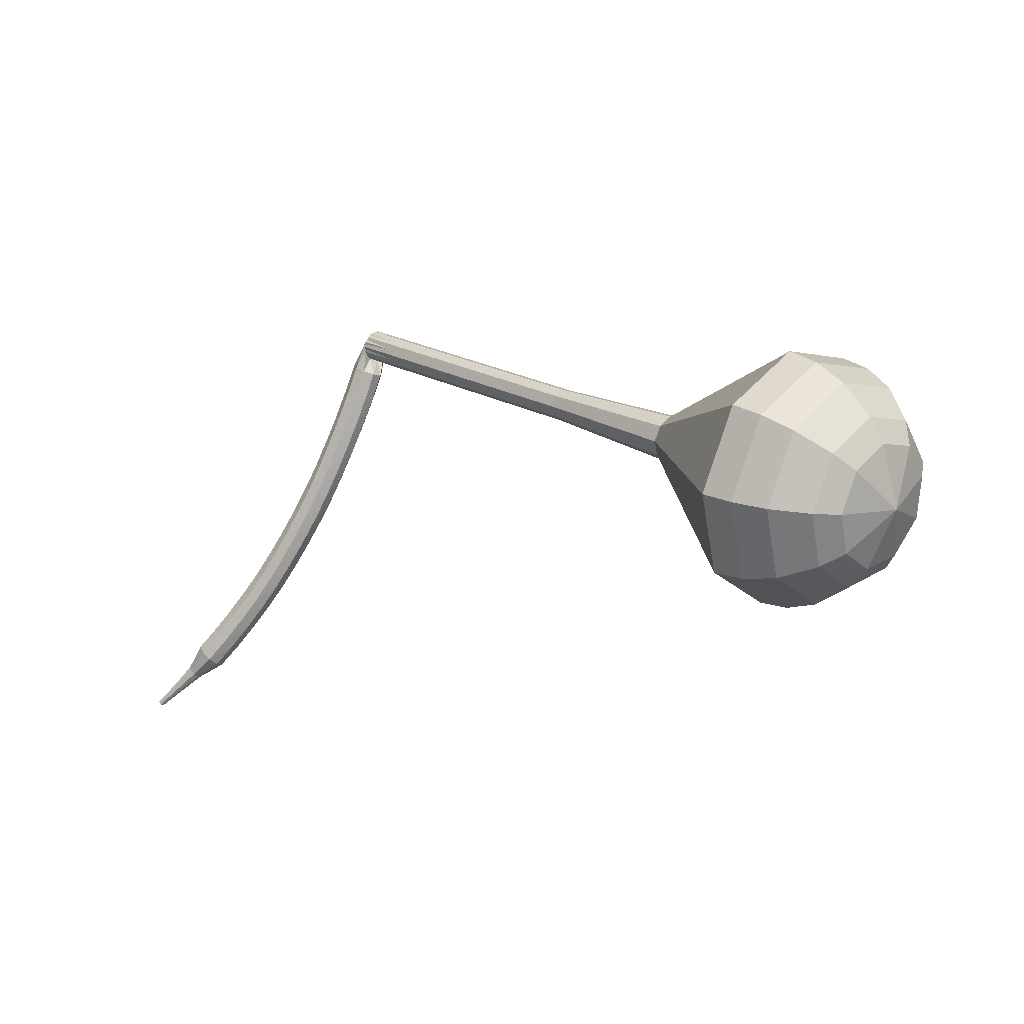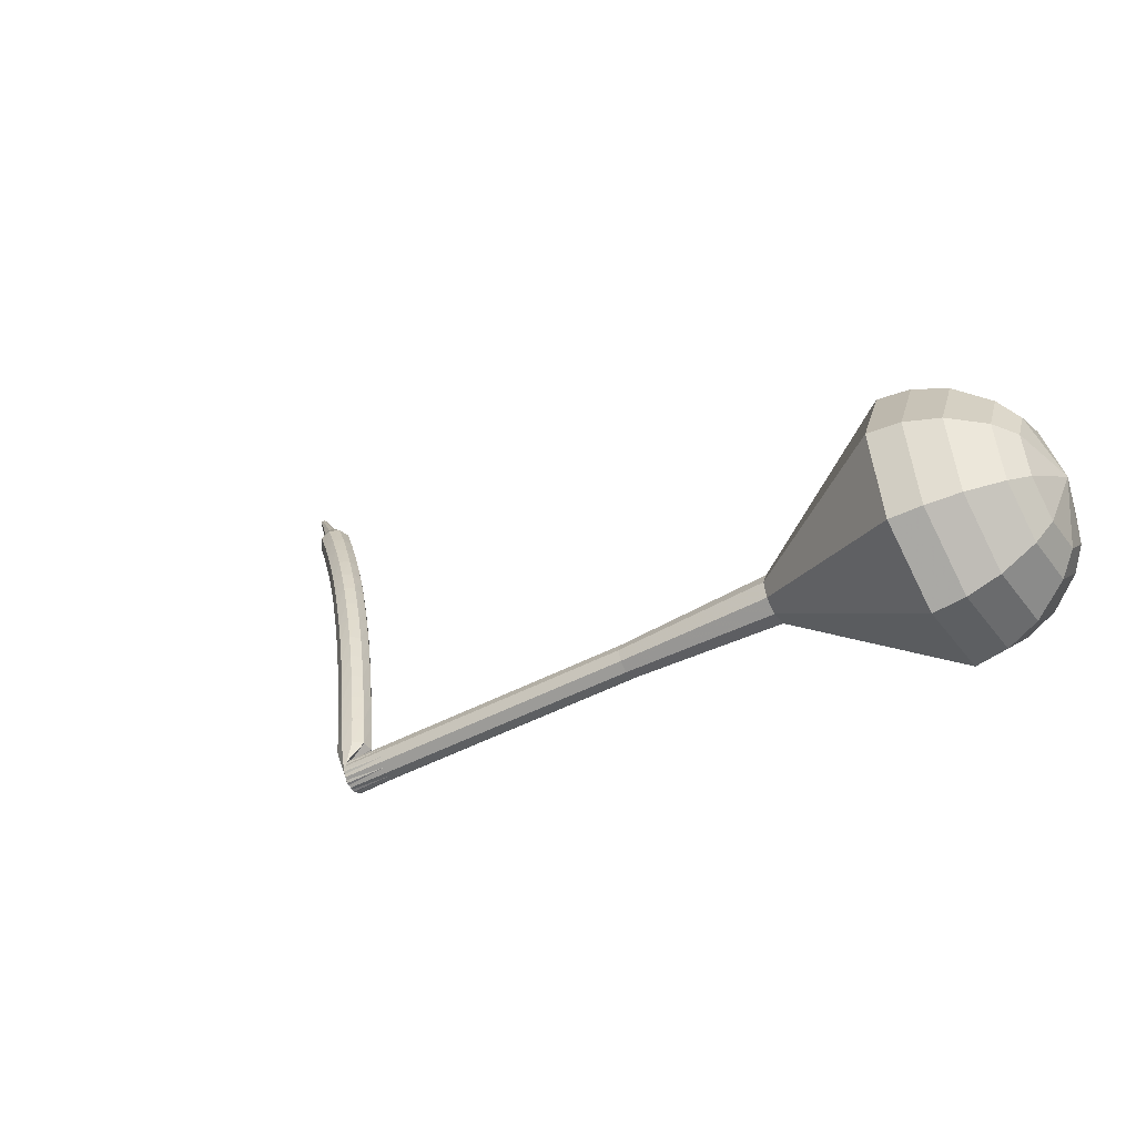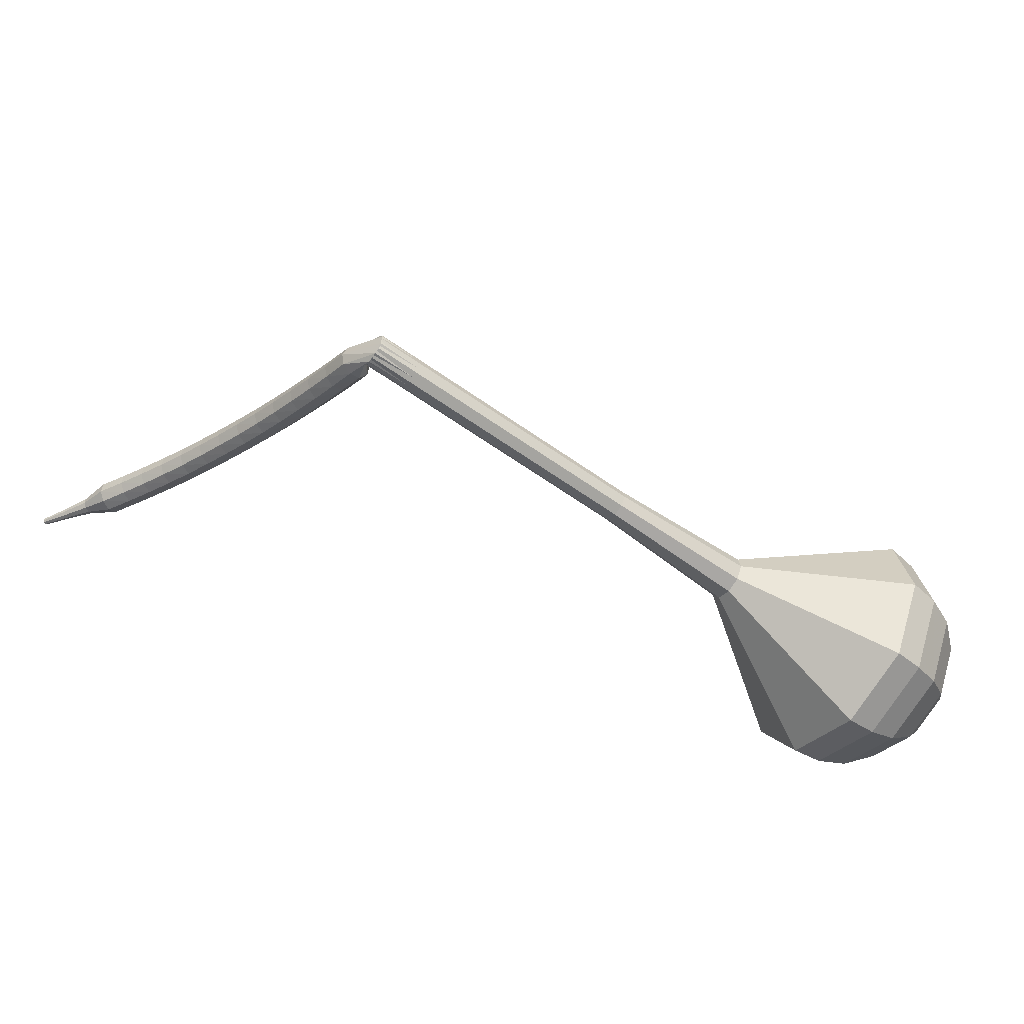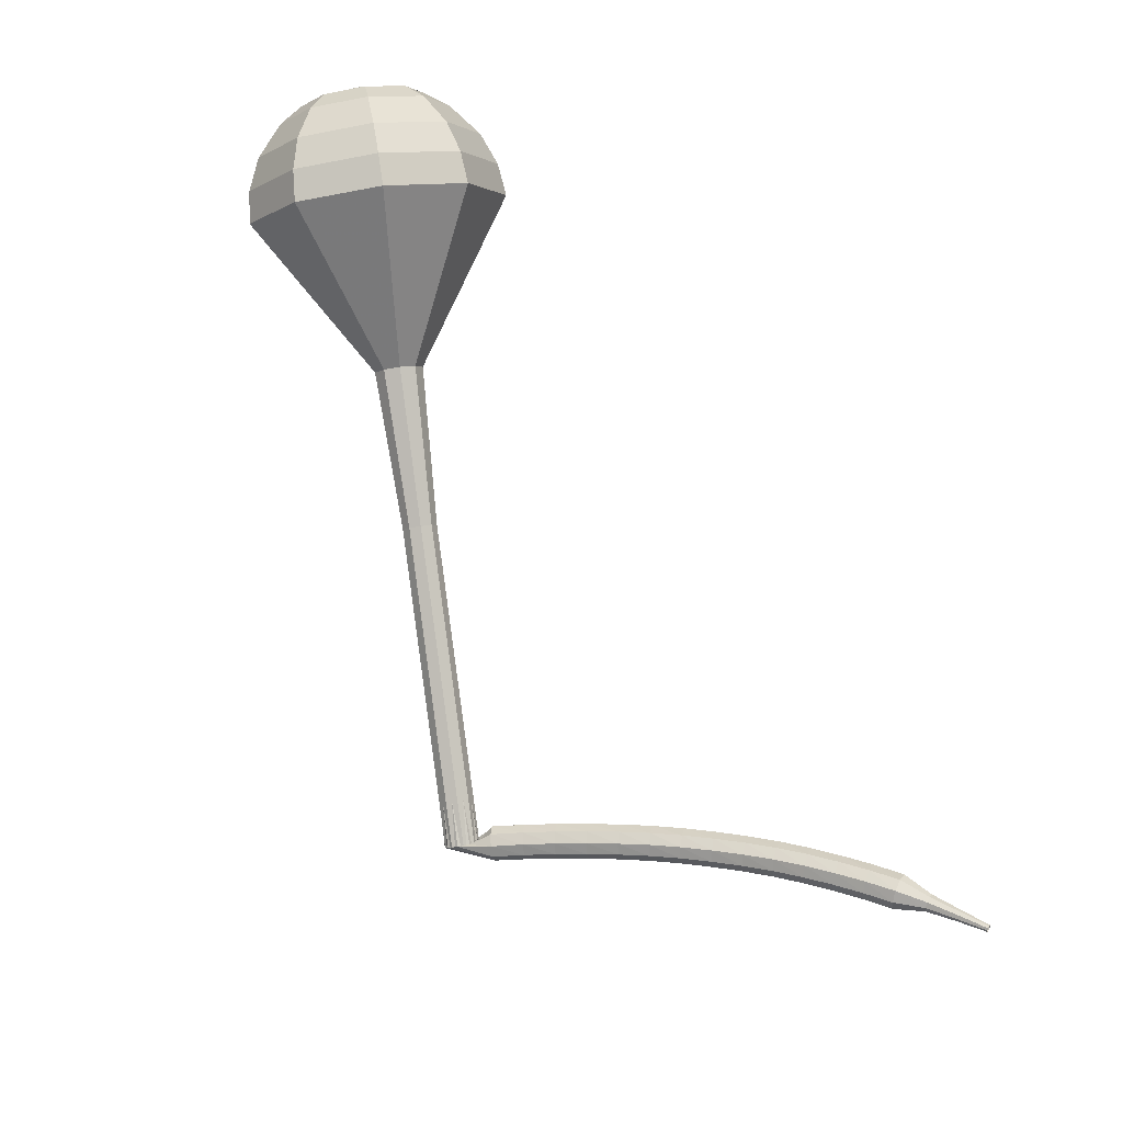
<metadata>
{"format":"obj","ext":"obj","renderer":"f3d","projection":"perspective","resolution":1024,"background":"white","views":[{"elev":-35.8,"azim":72.1,"up":"+Z"},{"elev":48.3,"azim":43.6,"up":"+Y"},{"elev":33.0,"azim":41.2,"up":"+Z"},{"elev":-60.3,"azim":144.8,"up":"+Y"}]}
</metadata>
<code>
g tube1
v 188.6 154.3 165.6
v 186.4 153.9 163.1
v 183.7 155.4 161.7
v 181.7 158.1 162.2
v 181.5 160.8 164.2
v 183 162.1 166.9
v 185.6 161.6 169
v 188.1 159.3 169.5
v 189.3 156.4 168.1
v 188.6 154.3 165.6
v 188.3 155.8 165
v 186.7 155.5 163.2
v 184.7 156.6 162.2
v 183.3 158.6 162.5
v 183.1 160.5 164
v 184.2 161.5 166
v 186.1 161.1 167.5
v 187.9 159.5 167.9
v 188.8 157.4 166.9
v 188.3 155.8 165
v 186.4 159 164.5
v 186.4 159 164.5
v 186.4 159 164.5
v 186.4 159 164.5
v 186.4 159 164.5
v 186.4 159 164.5
v 186.4 159 164.5
v 186.4 159 164.5
v 186.4 159 164.5
v 186.4 159 164.5
v 159.7 136.3 191.2
v 159.5 135.9 190.6
v 159.8 135.3 190.4
v 160.3 134.9 190.5
v 160.8 134.7 190.9
v 161.1 135 191.4
v 161 135.5 191.9
v 160.6 136.1 192
v 160.1 136.4 191.7
v 159.7 136.3 191.2
v 158.8 136.4 189.9
v 159.3 136.2 189.4
v 159.6 135.7 189.2
v 159.6 135 189.3
v 159.4 134.5 189.6
v 158.9 134.4 190.1
v 158.5 134.8 190.5
v 158.3 135.5 190.6
v 158.4 136.1 190.4
v 158.8 136.4 189.9
v 157.5 136.2 188.6
v 157.9 136 188.2
v 158.3 135.5 187.9
v 158.3 134.8 188
v 158 134.3 188.4
v 157.6 134.2 188.9
v 157.2 134.6 189.3
v 157 135.3 189.4
v 157.1 135.9 189.1
v 157.5 136.2 188.6
v 156.1 135.9 187.4
v 156.6 135.8 186.9
v 156.9 135.2 186.7
v 157 134.6 186.8
v 156.7 134.1 187.1
v 156.3 134 187.7
v 155.8 134.3 188
v 155.6 135 188.1
v 155.7 135.6 187.9
v 156.1 135.9 187.4
v 154.7 135.6 186.2
v 155.2 135.5 185.7
v 155.6 135 185.5
v 155.6 134.3 185.5
v 155.4 133.8 185.9
v 155 133.7 186.5
v 154.5 134 186.8
v 154.3 134.7 186.9
v 154.4 135.3 186.7
v 154.7 135.6 186.2
v 153.4 135.3 185
v 153.8 135.2 184.5
v 154.2 134.7 184.3
v 154.3 134 184.4
v 154.1 133.5 184.8
v 153.6 133.4 185.3
v 153.2 133.7 185.7
v 153 134.3 185.8
v 153 135 185.5
v 153.4 135.3 185
v 152 134.9 183.9
v 152.4 134.8 183.4
v 152.8 134.3 183.1
v 152.9 133.6 183.2
v 152.8 133.1 183.6
v 152.3 133 184.1
v 151.9 133.3 184.5
v 151.6 133.9 184.6
v 151.7 134.6 184.4
v 152 134.9 183.9
v 150.6 134.5 182.8
v 151.1 134.4 182.2
v 151.5 133.9 182
v 151.6 133.2 182.1
v 151.4 132.7 182.5
v 151 132.6 183
v 150.6 132.9 183.4
v 150.3 133.5 183.5
v 150.3 134.1 183.3
v 150.6 134.5 182.8
v 149.2 134 181.7
v 149.7 133.9 181.2
v 150.1 133.4 180.9
v 150.3 132.8 181
v 150.1 132.2 181.4
v 149.7 132.1 182
v 149.3 132.4 182.4
v 149 133 182.5
v 149 133.6 182.2
v 149.2 134 181.7
v 147.9 133.5 180.6
v 148.3 133.4 180.1
v 148.7 132.9 179.8
v 148.9 132.3 179.9
v 148.8 131.7 180.4
v 148.4 131.6 180.9
v 148 131.9 181.3
v 147.7 132.5 181.4
v 147.6 133.1 181.2
v 147.9 133.5 180.6
v 146.5 132.9 179.6
v 146.9 132.8 179.1
v 147.4 132.3 178.8
v 147.6 131.7 178.9
v 147.5 131.2 179.3
v 147.1 131 179.9
v 146.7 131.3 180.3
v 146.4 131.9 180.4
v 146.3 132.5 180.2
v 146.5 132.9 179.6
v 145.2 132.2 178.7
v 145.6 132.2 178.1
v 146 131.7 177.8
v 146.2 131.1 177.9
v 146.2 130.6 178.4
v 145.8 130.4 178.9
v 145.4 130.7 179.4
v 145 131.3 179.5
v 144.9 131.9 179.2
v 145.2 132.2 178.7
v 143.8 131.5 177.7
v 144.2 131.5 177.2
v 144.6 131 176.9
v 144.9 130.4 177
v 144.9 129.9 177.4
v 144.6 129.7 178
v 144.1 130 178.5
v 143.7 130.6 178.6
v 143.6 131.2 178.3
v 143.8 131.5 177.7
v 142.5 130.8 176.9
v 142.8 130.8 176.3
v 143.3 130.3 176
v 143.6 129.7 176.1
v 143.6 129.2 176.6
v 143.3 129 177.1
v 142.8 129.3 177.6
v 142.4 129.8 177.7
v 142.3 130.4 177.4
v 142.5 130.8 176.9
v 141.1 130 176
v 141.5 130 175.4
v 141.9 129.5 175.1
v 142.2 128.9 175.2
v 142.3 128.4 175.7
v 142 128.3 176.3
v 141.6 128.5 176.8
v 141.2 129.1 176.9
v 141 129.6 176.6
v 141.1 130 176
v 140.1 128.7 175.2
v 140.2 128.7 174.9
v 140.5 128.5 174.8
v 140.6 128.2 174.8
v 140.7 128 175.1
v 140.5 127.9 175.4
v 140.3 128 175.6
v 140.1 128.3 175.7
v 140 128.5 175.5
v 140.1 128.7 175.2
v 138.9 127.7 174.5
v 139 127.7 174.3
v 139.1 127.5 174.2
v 139.2 127.3 174.2
v 139.3 127.2 174.4
v 139.2 127.1 174.6
v 139 127.2 174.7
v 138.9 127.4 174.8
v 138.8 127.6 174.7
v 138.9 127.7 174.5
v 137.6 126.7 173.8
v 137.7 126.7 173.6
v 137.8 126.6 173.6
v 137.9 126.5 173.6
v 137.9 126.4 173.7
v 137.8 126.3 173.8
v 137.8 126.4 173.9
v 137.7 126.5 173.9
v 137.6 126.6 173.9
v 137.6 126.7 173.8
f 1 2 12
f 12 11 1
f 2 3 13
f 13 12 2
f 3 4 14
f 14 13 3
f 4 5 15
f 15 14 4
f 5 6 16
f 16 15 5
f 6 7 17
f 17 16 6
f 7 8 18
f 18 17 7
f 8 9 19
f 19 18 8
f 9 10 20
f 20 19 9
f 11 12 22
f 22 21 11
f 12 13 23
f 23 22 12
f 13 14 24
f 24 23 13
f 14 15 25
f 25 24 14
f 15 16 26
f 26 25 15
f 16 17 27
f 27 26 16
f 17 18 28
f 28 27 17
f 18 19 29
f 29 28 18
f 19 20 30
f 30 29 19
f 21 22 32
f 32 31 21
f 22 23 33
f 33 32 22
f 23 24 34
f 34 33 23
f 24 25 35
f 35 34 24
f 25 26 36
f 36 35 25
f 26 27 37
f 37 36 26
f 27 28 38
f 38 37 27
f 28 29 39
f 39 38 28
f 29 30 40
f 40 39 29
f 31 32 42
f 42 41 31
f 32 33 43
f 43 42 32
f 33 34 44
f 44 43 33
f 34 35 45
f 45 44 34
f 35 36 46
f 46 45 35
f 36 37 47
f 47 46 36
f 37 38 48
f 48 47 37
f 38 39 49
f 49 48 38
f 39 40 50
f 50 49 39
f 41 42 52
f 52 51 41
f 42 43 53
f 53 52 42
f 43 44 54
f 54 53 43
f 44 45 55
f 55 54 44
f 45 46 56
f 56 55 45
f 46 47 57
f 57 56 46
f 47 48 58
f 58 57 47
f 48 49 59
f 59 58 48
f 49 50 60
f 60 59 49
f 51 52 62
f 62 61 51
f 52 53 63
f 63 62 52
f 53 54 64
f 64 63 53
f 54 55 65
f 65 64 54
f 55 56 66
f 66 65 55
f 56 57 67
f 67 66 56
f 57 58 68
f 68 67 57
f 58 59 69
f 69 68 58
f 59 60 70
f 70 69 59
f 61 62 72
f 72 71 61
f 62 63 73
f 73 72 62
f 63 64 74
f 74 73 63
f 64 65 75
f 75 74 64
f 65 66 76
f 76 75 65
f 66 67 77
f 77 76 66
f 67 68 78
f 78 77 67
f 68 69 79
f 79 78 68
f 69 70 80
f 80 79 69
f 71 72 82
f 82 81 71
f 72 73 83
f 83 82 72
f 73 74 84
f 84 83 73
f 74 75 85
f 85 84 74
f 75 76 86
f 86 85 75
f 76 77 87
f 87 86 76
f 77 78 88
f 88 87 77
f 78 79 89
f 89 88 78
f 79 80 90
f 90 89 79
f 81 82 92
f 92 91 81
f 82 83 93
f 93 92 82
f 83 84 94
f 94 93 83
f 84 85 95
f 95 94 84
f 85 86 96
f 96 95 85
f 86 87 97
f 97 96 86
f 87 88 98
f 98 97 87
f 88 89 99
f 99 98 88
f 89 90 100
f 100 99 89
f 91 92 102
f 102 101 91
f 92 93 103
f 103 102 92
f 93 94 104
f 104 103 93
f 94 95 105
f 105 104 94
f 95 96 106
f 106 105 95
f 96 97 107
f 107 106 96
f 97 98 108
f 108 107 97
f 98 99 109
f 109 108 98
f 99 100 110
f 110 109 99
f 101 102 112
f 112 111 101
f 102 103 113
f 113 112 102
f 103 104 114
f 114 113 103
f 104 105 115
f 115 114 104
f 105 106 116
f 116 115 105
f 106 107 117
f 117 116 106
f 107 108 118
f 118 117 107
f 108 109 119
f 119 118 108
f 109 110 120
f 120 119 109
f 111 112 122
f 122 121 111
f 112 113 123
f 123 122 112
f 113 114 124
f 124 123 113
f 114 115 125
f 125 124 114
f 115 116 126
f 126 125 115
f 116 117 127
f 127 126 116
f 117 118 128
f 128 127 117
f 118 119 129
f 129 128 118
f 119 120 130
f 130 129 119
f 121 122 132
f 132 131 121
f 122 123 133
f 133 132 122
f 123 124 134
f 134 133 123
f 124 125 135
f 135 134 124
f 125 126 136
f 136 135 125
f 126 127 137
f 137 136 126
f 127 128 138
f 138 137 127
f 128 129 139
f 139 138 128
f 129 130 140
f 140 139 129
f 131 132 142
f 142 141 131
f 132 133 143
f 143 142 132
f 133 134 144
f 144 143 133
f 134 135 145
f 145 144 134
f 135 136 146
f 146 145 135
f 136 137 147
f 147 146 136
f 137 138 148
f 148 147 137
f 138 139 149
f 149 148 138
f 139 140 150
f 150 149 139
f 141 142 152
f 152 151 141
f 142 143 153
f 153 152 142
f 143 144 154
f 154 153 143
f 144 145 155
f 155 154 144
f 145 146 156
f 156 155 145
f 146 147 157
f 157 156 146
f 147 148 158
f 158 157 147
f 148 149 159
f 159 158 148
f 149 150 160
f 160 159 149
f 151 152 162
f 162 161 151
f 152 153 163
f 163 162 152
f 153 154 164
f 164 163 153
f 154 155 165
f 165 164 154
f 155 156 166
f 166 165 155
f 156 157 167
f 167 166 156
f 157 158 168
f 168 167 157
f 158 159 169
f 169 168 158
f 159 160 170
f 170 169 159
f 161 162 172
f 172 171 161
f 162 163 173
f 173 172 162
f 163 164 174
f 174 173 163
f 164 165 175
f 175 174 164
f 165 166 176
f 176 175 165
f 166 167 177
f 177 176 166
f 167 168 178
f 178 177 167
f 168 169 179
f 179 178 168
f 169 170 180
f 180 179 169
f 171 172 182
f 182 181 171
f 172 173 183
f 183 182 172
f 173 174 184
f 184 183 173
f 174 175 185
f 185 184 174
f 175 176 186
f 186 185 175
f 176 177 187
f 187 186 176
f 177 178 188
f 188 187 177
f 178 179 189
f 189 188 178
f 179 180 190
f 190 189 179
f 181 182 192
f 192 191 181
f 182 183 193
f 193 192 182
f 183 184 194
f 194 193 183
f 184 185 195
f 195 194 184
f 185 186 196
f 196 195 185
f 186 187 197
f 197 196 186
f 187 188 198
f 198 197 187
f 188 189 199
f 199 198 188
f 189 190 200
f 200 199 189
f 191 192 202
f 202 201 191
f 192 193 203
f 203 202 192
f 193 194 204
f 204 203 193
f 194 195 205
f 205 204 194
f 195 196 206
f 206 205 195
f 196 197 207
f 207 206 196
f 197 198 208
f 208 207 197
f 198 199 209
f 209 208 198
f 199 200 210
f 210 209 199
v 161 134.8 191.2
v 160.5 134.8 190.7
v 160 135.1 190.4
v 159.6 135.6 190.5
v 159.5 136.1 190.9
v 159.8 136.4 191.4
v 160.4 136.3 191.9
v 160.9 135.9 191.9
v 161.1 135.3 191.7
v 161 134.8 191.2
v 163.7 137.3 188.4
v 163.3 137.2 187.9
v 162.7 137.5 187.6
v 162.3 138 187.7
v 162.3 138.6 188.1
v 162.6 138.9 188.7
v 163.1 138.7 189.1
v 163.6 138.3 189.2
v 163.8 137.7 188.9
v 163.7 137.3 188.4
v 166.4 139.7 185.6
v 166 139.6 185.1
v 165.4 139.9 184.8
v 165 140.5 184.9
v 165 141 185.4
v 165.3 141.3 185.9
v 165.8 141.2 186.3
v 166.3 140.7 186.4
v 166.5 140.1 186.1
v 166.4 139.7 185.6
v 169.1 142.1 182.9
v 168.7 142 182.3
v 168.1 142.3 182.1
v 167.7 142.9 182.2
v 167.7 143.4 182.6
v 168 143.7 183.1
v 168.5 143.6 183.5
v 169 143.1 183.6
v 169.3 142.6 183.4
v 169.1 142.1 182.9
v 171.8 144.5 180.1
v 171.4 144.5 179.6
v 170.8 144.8 179.3
v 170.4 145.3 179.4
v 170.4 145.9 179.8
v 170.7 146.1 180.4
v 171.2 146 180.8
v 171.7 145.6 180.9
v 172 145 180.6
v 171.8 144.5 180.1
v 177.5 149.1 174.5
v 176.9 149 173.8
v 176.1 149.4 173.4
v 175.6 150.2 173.6
v 175.5 150.9 174.2
v 175.9 151.3 174.9
v 176.7 151.2 175.5
v 177.4 150.5 175.6
v 177.7 149.7 175.3
v 177.5 149.1 174.5
v 187 149.4 169
v 183.7 148.8 165.2
v 179.5 151 163.1
v 176.6 155.2 163.8
v 176.1 159.2 167
v 178.5 161.3 171
v 182.4 160.4 174.2
v 186.2 157 174.9
v 188 152.7 172.8
v 187 149.4 169
v 188 150.6 167.9
v 184.7 150 164.2
v 180.7 152.2 162.2
v 177.9 156.2 162.9
v 177.4 160.1 165.9
v 179.7 162.1 169.8
v 183.5 161.2 172.9
v 187.2 157.9 173.6
v 188.9 153.7 171.6
v 188 150.6 167.9
v 188.6 152.2 166.7
v 185.7 151.6 163.4
v 182.1 153.6 161.6
v 179.5 157.1 162.3
v 179.1 160.6 165
v 181.2 162.4 168.5
v 184.6 161.7 171.2
v 187.9 158.7 171.8
v 189.4 155 170
v 188.6 152.2 166.7
v 188.6 154.3 165.6
v 186.4 153.9 163.1
v 183.7 155.4 161.7
v 181.7 158.1 162.2
v 181.5 160.8 164.2
v 183 162.1 166.9
v 185.6 161.6 169
v 188.1 159.3 169.5
v 189.3 156.4 168.1
v 188.6 154.3 165.6
v 188.3 155.8 165
v 186.7 155.5 163.2
v 184.7 156.6 162.2
v 183.3 158.6 162.5
v 183.1 160.5 164
v 184.2 161.5 166
v 186.1 161.1 167.5
v 187.9 159.5 167.9
v 188.8 157.4 166.9
v 188.3 155.8 165
v 186.4 159 164.5
v 186.4 159 164.5
v 186.4 159 164.5
v 186.4 159 164.5
v 186.4 159 164.5
v 186.4 159 164.5
v 186.4 159 164.5
v 186.4 159 164.5
v 186.4 159 164.5
v 186.4 159 164.5
f 211 212 222
f 222 221 211
f 212 213 223
f 223 222 212
f 213 214 224
f 224 223 213
f 214 215 225
f 225 224 214
f 215 216 226
f 226 225 215
f 216 217 227
f 227 226 216
f 217 218 228
f 228 227 217
f 218 219 229
f 229 228 218
f 219 220 230
f 230 229 219
f 221 222 232
f 232 231 221
f 222 223 233
f 233 232 222
f 223 224 234
f 234 233 223
f 224 225 235
f 235 234 224
f 225 226 236
f 236 235 225
f 226 227 237
f 237 236 226
f 227 228 238
f 238 237 227
f 228 229 239
f 239 238 228
f 229 230 240
f 240 239 229
f 231 232 242
f 242 241 231
f 232 233 243
f 243 242 232
f 233 234 244
f 244 243 233
f 234 235 245
f 245 244 234
f 235 236 246
f 246 245 235
f 236 237 247
f 247 246 236
f 237 238 248
f 248 247 237
f 238 239 249
f 249 248 238
f 239 240 250
f 250 249 239
f 241 242 252
f 252 251 241
f 242 243 253
f 253 252 242
f 243 244 254
f 254 253 243
f 244 245 255
f 255 254 244
f 245 246 256
f 256 255 245
f 246 247 257
f 257 256 246
f 247 248 258
f 258 257 247
f 248 249 259
f 259 258 248
f 249 250 260
f 260 259 249
f 251 252 262
f 262 261 251
f 252 253 263
f 263 262 252
f 253 254 264
f 264 263 253
f 254 255 265
f 265 264 254
f 255 256 266
f 266 265 255
f 256 257 267
f 267 266 256
f 257 258 268
f 268 267 257
f 258 259 269
f 269 268 258
f 259 260 270
f 270 269 259
f 261 262 272
f 272 271 261
f 262 263 273
f 273 272 262
f 263 264 274
f 274 273 263
f 264 265 275
f 275 274 264
f 265 266 276
f 276 275 265
f 266 267 277
f 277 276 266
f 267 268 278
f 278 277 267
f 268 269 279
f 279 278 268
f 269 270 280
f 280 279 269
f 271 272 282
f 282 281 271
f 272 273 283
f 283 282 272
f 273 274 284
f 284 283 273
f 274 275 285
f 285 284 274
f 275 276 286
f 286 285 275
f 276 277 287
f 287 286 276
f 277 278 288
f 288 287 277
f 278 279 289
f 289 288 278
f 279 280 290
f 290 289 279
f 281 282 292
f 292 291 281
f 282 283 293
f 293 292 282
f 283 284 294
f 294 293 283
f 284 285 295
f 295 294 284
f 285 286 296
f 296 295 285
f 286 287 297
f 297 296 286
f 287 288 298
f 298 297 287
f 288 289 299
f 299 298 288
f 289 290 300
f 300 299 289
f 291 292 302
f 302 301 291
f 292 293 303
f 303 302 292
f 293 294 304
f 304 303 293
f 294 295 305
f 305 304 294
f 295 296 306
f 306 305 295
f 296 297 307
f 307 306 296
f 297 298 308
f 308 307 297
f 298 299 309
f 309 308 298
f 299 300 310
f 310 309 299
f 301 302 312
f 312 311 301
f 302 303 313
f 313 312 302
f 303 304 314
f 314 313 303
f 304 305 315
f 315 314 304
f 305 306 316
f 316 315 305
f 306 307 317
f 317 316 306
f 307 308 318
f 318 317 307
f 308 309 319
f 319 318 308
f 309 310 320
f 320 319 309
f 311 312 322
f 322 321 311
f 312 313 323
f 323 322 312
f 313 314 324
f 324 323 313
f 314 315 325
f 325 324 314
f 315 316 326
f 326 325 315
f 316 317 327
f 327 326 316
f 317 318 328
f 328 327 317
f 318 319 329
f 329 328 318
f 319 320 330
f 330 329 319
g

</code>
